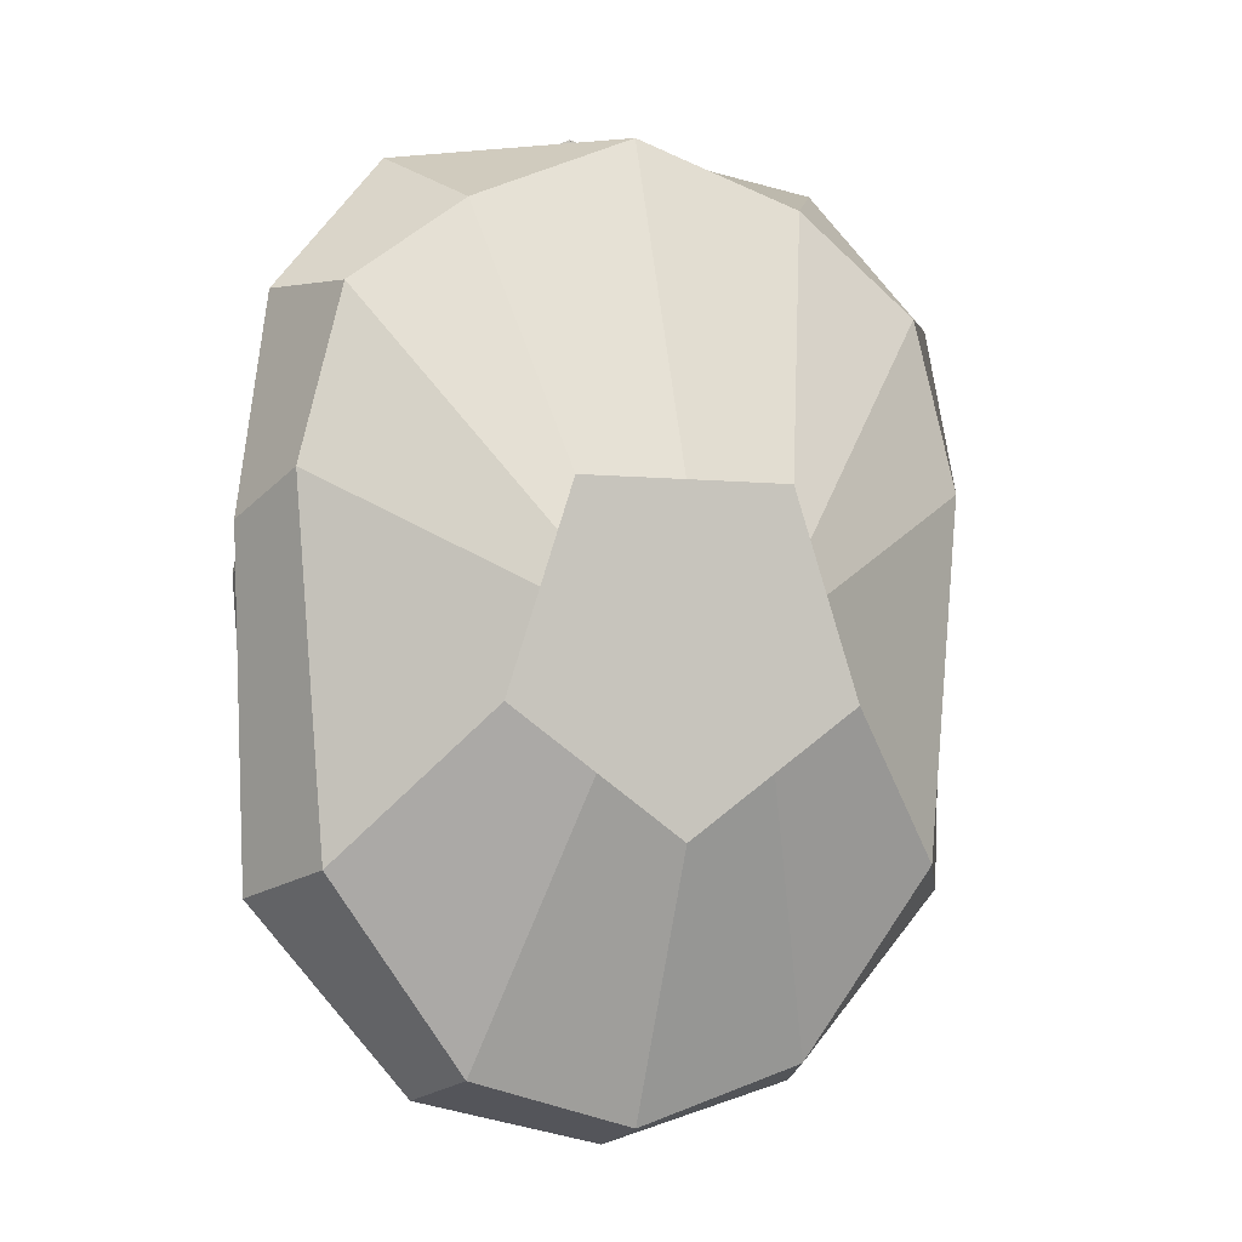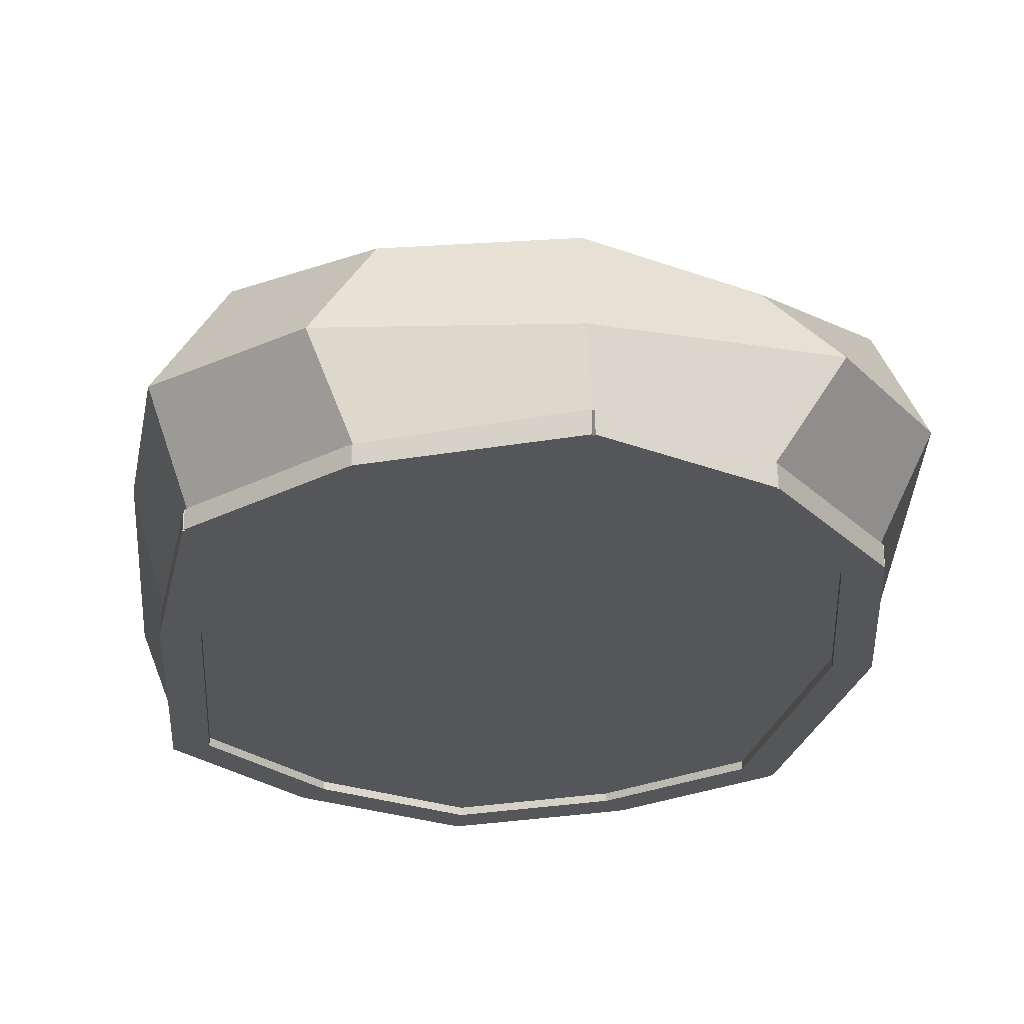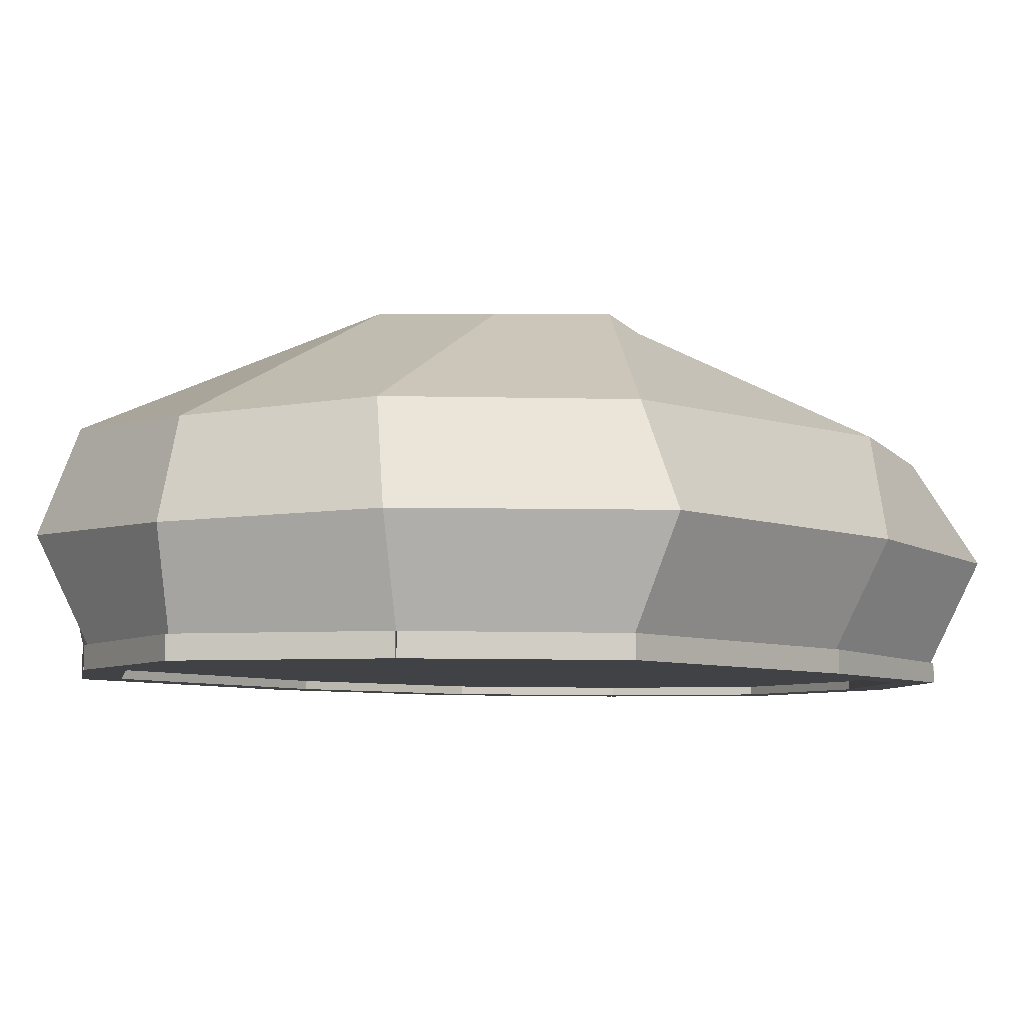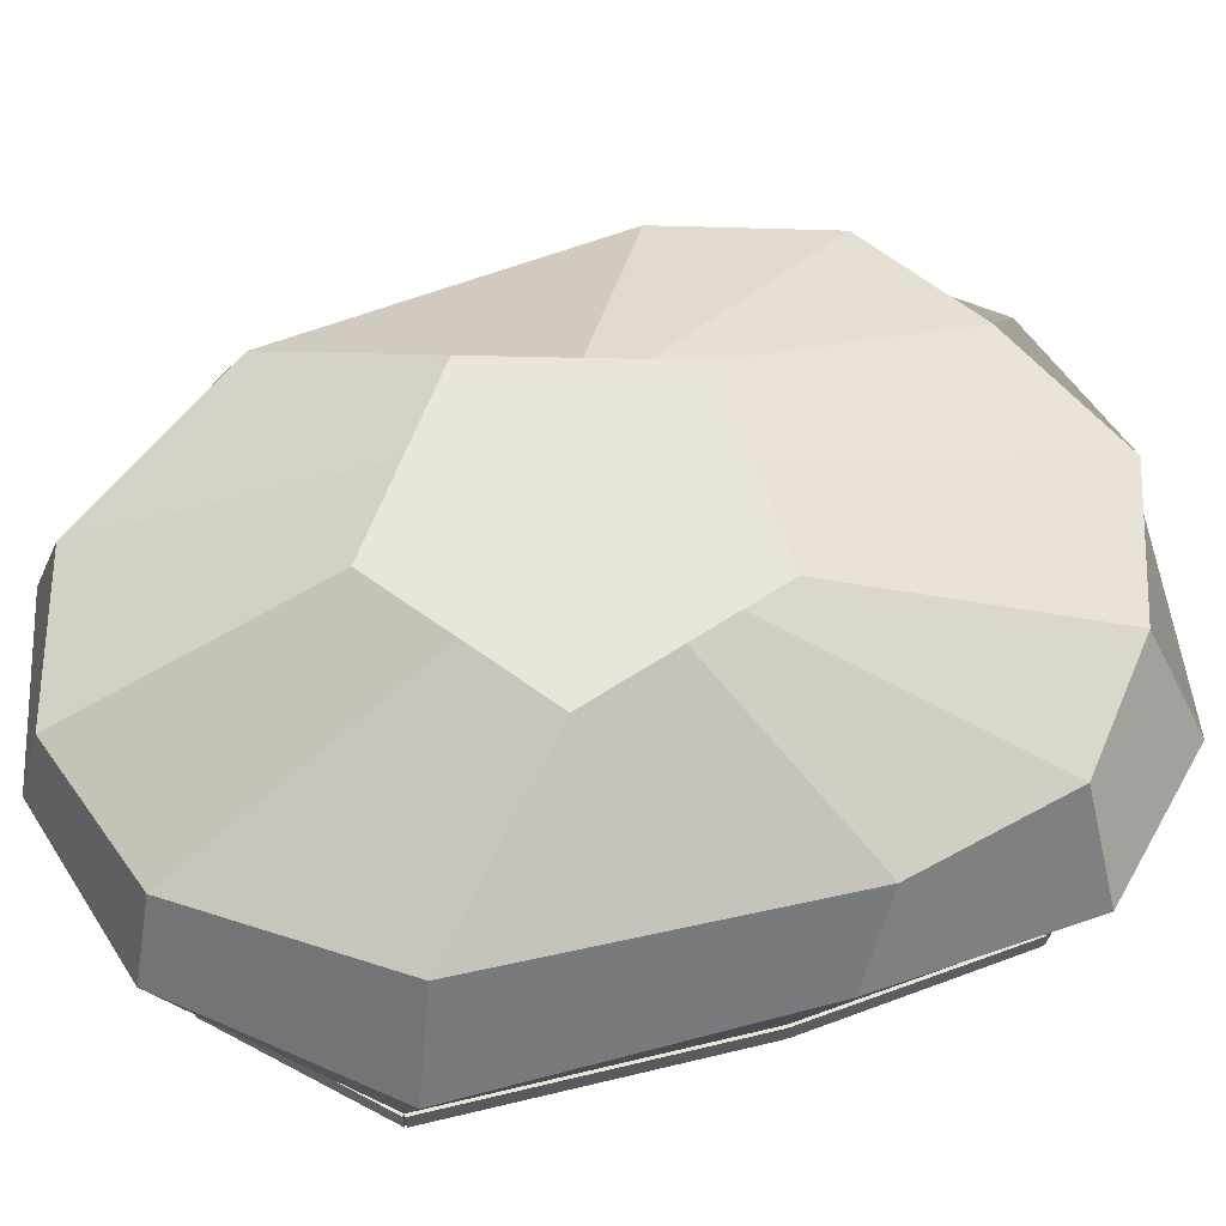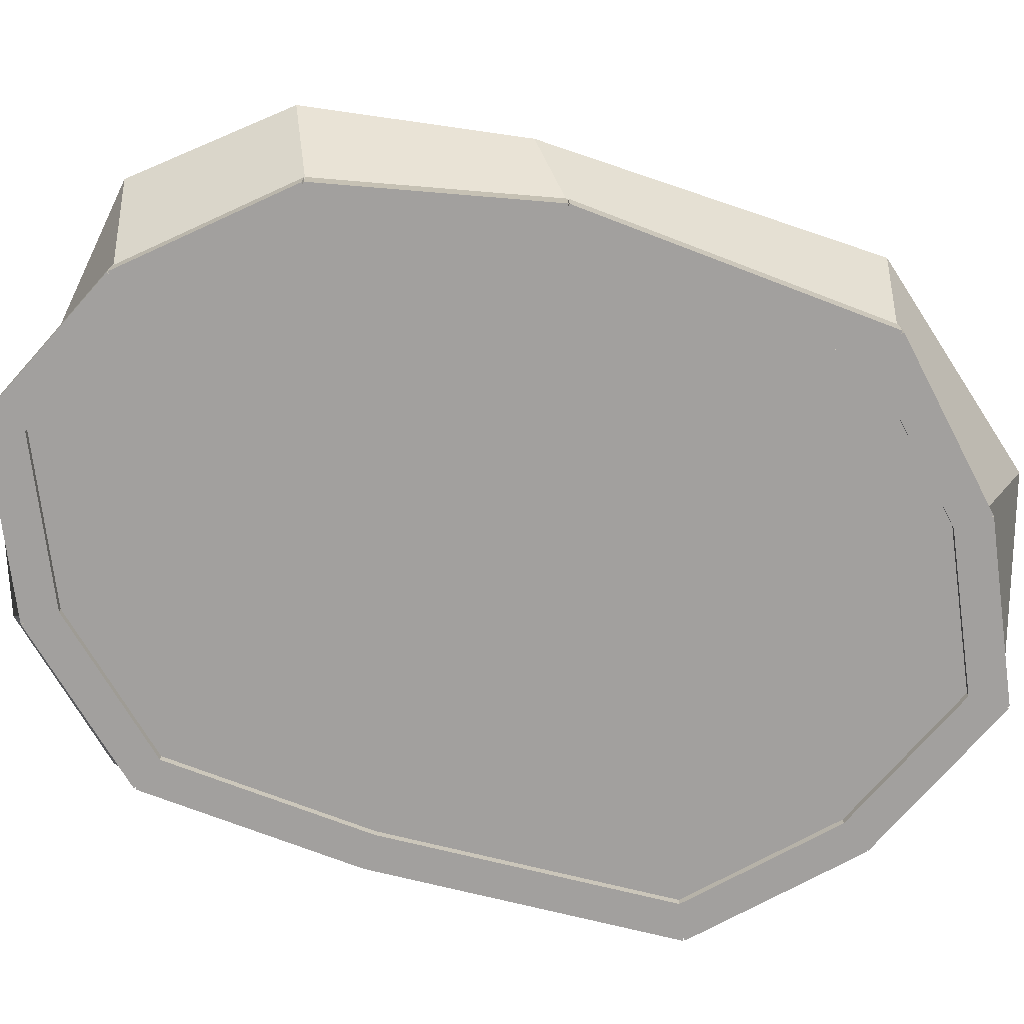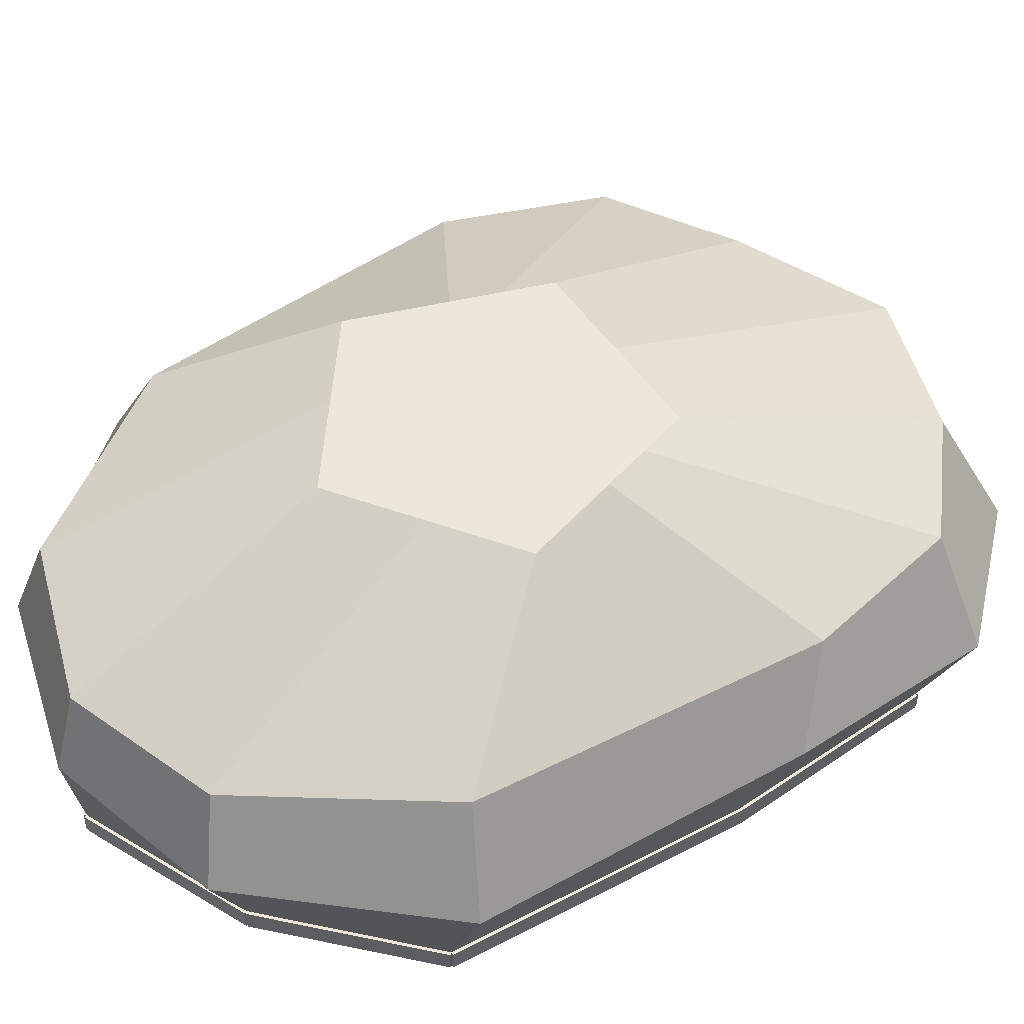
<metadata>
{"format":"obj","ext":"obj","renderer":"f3d","projection":"perspective","resolution":1024,"background":"white","views":[{"elev":-3.9,"azim":159.2,"up":"+Z"},{"elev":-25.1,"azim":-7.3,"up":"+Y"},{"elev":-6.2,"azim":-144.3,"up":"+Y"},{"elev":58.6,"azim":-106.6,"up":"+Y"},{"elev":-71.9,"azim":73.4,"up":"+Y"},{"elev":49.6,"azim":-122.5,"up":"+Y"}]}
</metadata>
<code>
o casco
v -0.2101 1.136 -2.354
v 0.3434 1.136 -1.952
v 0.132 1.136 -1.301
v -0.5522 1.136 -1.301
v -0.7636 1.136 -1.952
v 0.7727 0.7806 -2.43
v -0.2101 0.7256 -3.214
v 0.3231 0.7143 -0.4211
v -0.747 0.7611 -0.3898
v -1.184 0.7806 -2.433
v 0.8653 0.8018 -1.272
v 0.2377 1.136 -1.627
v -1.269 0.8015 -1.266
v -0.6579 1.136 -1.627
v -0.212 0.7195 -0.1962
v -0.2101 1.136 -1.301
v -0.2101 0.4306 -3.297
v 0.9321 0.4581 -2.522
v 0.5111 0.4396 -0.2574
v -0.936 0.4265 -0.2566
v -1.364 0.4581 -2.521
v 0.9716 0.4687 -1.397
v -1.393 0.4686 -1.394
v -0.211 0.4275 -0.142
v 0.7143 0.758 -0.71
v 0.1848 1.136 -1.464
v 0.8684 0.4541 -0.6908
v -1.134 0.7813 -0.7106
v -0.6051 1.136 -1.464
v -1.346 0.4475 -0.6798
v -0.748 0.7531 -3.036
v -0.4869 1.136 -2.153
v -0.8378 0.4443 -3.121
v 0.3309 0.7531 -3.049
v 0.06665 1.136 -2.153
v 0.4106 0.4443 -3.136
v 0.6203 0.06388 -0.8347
v 0.6903 0.06388 -2.502
v 0.283 0.06388 -2.899
v 0.2459 0.06388 -0.408
v -0.2107 0.06388 -3.123
v -0.7175 0.06388 -2.898
v 0.7658 0.06388 -1.529
v -1.113 0.06388 -0.8262
v -0.7326 0.06388 -0.4191
v -0.2119 0.06388 -0.1935
v -1.125 0.06388 -2.497
v -1.169 0.06388 -1.524
v 0.283 0.0914 -2.899
v 0.6903 0.0914 -2.502
v -1.169 0.0914 -1.524
v -1.125 0.0914 -2.497
v -0.2119 0.0914 -0.1935
v -0.7326 0.0914 -0.4191
v 0.6203 0.0914 -0.8347
v 0.2459 0.0914 -0.408
v -0.7175 0.0914 -2.898
v -0.2107 0.0914 -3.123
v 0.7658 0.0914 -1.529
v -1.113 0.0914 -0.8262
v -0.7979 0.1258 -0.3265
v -0.7979 0.06388 -0.3265
v -0.2101 0.1356 -0.07177
v -0.2101 0.06388 -0.07177
v 0.314 0.1356 -0.3174
v 0.314 0.06388 -0.3174
v 0.7229 0.1356 -0.7835
v 0.7229 0.06388 -0.7835
v 0.8777 0.1356 -1.522
v 0.8777 0.06388 -1.522
v 0.7977 0.1356 -2.553
v 0.7977 0.06388 -2.553
v 0.3466 0.1356 -2.992
v 0.3466 0.06388 -2.992
v -0.2101 0.1356 -3.245
v -0.2101 0.06388 -3.245
v -0.781 0.1356 -2.991
v -0.781 0.06388 -2.991
v -1.234 0.1356 -2.545
v -1.234 0.06388 -2.545
v -1.221 0.1258 -0.7788
v -1.28 0.1356 -1.522
v -1.28 0.06388 -1.522
v -1.221 0.06388 -0.7788
v -0.206 0.1356 -3.254
v 0.3507 0.1356 -3.001
v 0.3507 0.06388 -3.001
v -0.206 0.06388 -3.254
v 0.3535 0.1356 -2.999
v 0.8047 0.1356 -2.56
v 0.8047 0.06388 -2.56
v 0.3535 0.06388 -2.999
v 0.8876 0.1356 -1.523
v 0.8876 0.06388 -1.523
v 0.8077 0.1356 -2.553
v 0.8077 0.06388 -2.553
v 0.7327 0.06388 -0.7814
v 0.7327 0.1356 -0.7814
v 0.8875 0.1356 -1.52
v 0.8875 0.06388 -1.52
v 0.3215 0.1356 -0.3108
v 0.3215 0.06388 -0.3108
v 0.7305 0.06388 -0.7769
v 0.7305 0.1356 -0.7769
v -0.2059 0.06388 -0.06271
v -0.2059 0.1356 -0.06271
v 0.3182 0.1356 -0.3083
v 0.3182 0.06388 -0.3083
v -0.8019 0.1258 -0.3173
v -0.8019 0.06388 -0.3173
v -0.2141 0.06388 -0.06259
v -0.2141 0.1356 -0.06259
v -0.8052 0.1258 -0.3196
v -1.228 0.1258 -0.772
v -0.8052 0.06388 -0.3196
v -1.228 0.06388 -0.772
v -1.231 0.1258 -0.778
v -1.29 0.1356 -1.521
v -1.29 0.06388 -1.521
v -1.231 0.06388 -0.778
v -1.244 0.1356 -2.546
v -1.244 0.06388 -2.546
v -1.29 0.06388 -1.523
v -1.29 0.1356 -1.523
v -0.788 0.06388 -2.998
v -0.788 0.1356 -2.998
v -1.241 0.1356 -2.552
v -1.241 0.06388 -2.552
v -0.2142 0.06388 -3.254
v -0.2142 0.1356 -3.254
v -0.785 0.06388 -3
v -0.785 0.1356 -3
f 36 34 6 18
f 27 25 8 19
f 24 15 9 20
f 2 35 1 32 5 14 29 4 16 3 26 12
f 23 13 10 21
f 33 31 7 17
f 35 2 6 34
f 26 3 8 25
f 16 4 9 15
f 14 5 10 13
f 32 1 7 31
f 2 12 11 6
f 18 6 11 22
f 29 14 13 28
f 30 28 13 23
f 3 16 15 8
f 19 8 15 24
f 65 19 24 63
f 81 30 23 82
f 71 18 22 69
f 77 33 17 75
f 82 23 21 79
f 63 24 20 61
f 67 27 19 65
f 73 36 18 71
f 69 22 27 67
f 12 26 25 11
f 22 11 25 27
f 61 20 30 81
f 20 9 28 30
f 4 29 28 9
f 79 21 33 77
f 5 32 31 10
f 21 10 31 33
f 75 17 36 73
f 1 35 34 7
f 17 7 34 36
f 48 47 52 51
f 38 39 74 92 91 72
f 40 37 68 103 102 66
f 45 46 64 111 110 62
f 47 48 83 123 122 80
f 41 42 78 131 129 76
f 43 38 72 96 94 70
f 48 44 84 120 119 83
f 46 40 66 108 105 64
f 37 43 70 100 97 68
f 44 45 62 115 116 84
f 42 47 80 128 125 78
f 39 41 76 88 87 74
f 58 49 50 59 55 56 53 54 60 51 52 57
f 40 46 53 56
f 42 41 58 57
f 41 39 49 58
f 37 40 56 55
f 43 37 55 59
f 39 38 50 49
f 38 43 59 50
f 45 44 60 54
f 44 48 51 60
f 47 42 57 52
f 46 45 54 53
f 81 84 116 114
f 61 62 110 109
f 66 65 107 108
f 67 65 101 104
f 67 68 97 98
f 71 69 93 95
f 74 73 89 92
f 76 75 85 88
f 77 75 130 132
f 80 79 127 128
f 79 80 122 121
f 82 83 119 118
f 88 85 86 87
f 75 73 86 85
f 73 74 87 86
f 92 89 90 91
f 71 72 91 90
f 73 71 90 89
f 96 95 93 94
f 72 71 95 96
f 69 70 94 93
f 100 99 98 97
f 70 69 99 100
f 69 67 98 99
f 103 104 101 102
f 68 67 104 103
f 65 66 102 101
f 108 107 106 105
f 63 64 105 106
f 65 63 106 107
f 111 112 109 110
f 63 61 109 112
f 64 63 112 111
f 115 113 114 116
f 62 61 113 115
f 61 81 114 113
f 120 117 118 119
f 84 81 117 120
f 81 82 118 117
f 123 124 121 122
f 83 82 124 123
f 82 79 121 124
f 128 127 126 125
f 77 78 125 126
f 79 77 126 127
f 131 132 130 129
f 75 76 129 130
f 78 77 132 131

</code>
